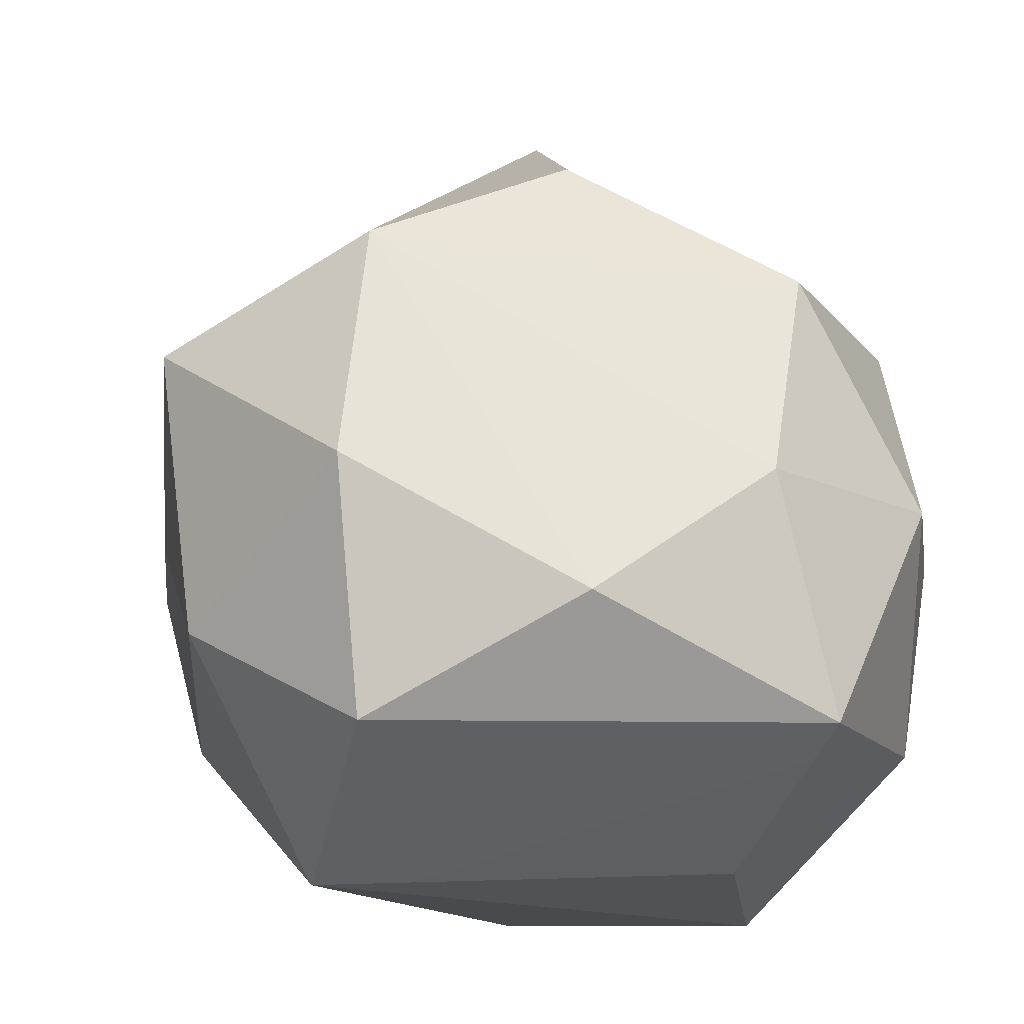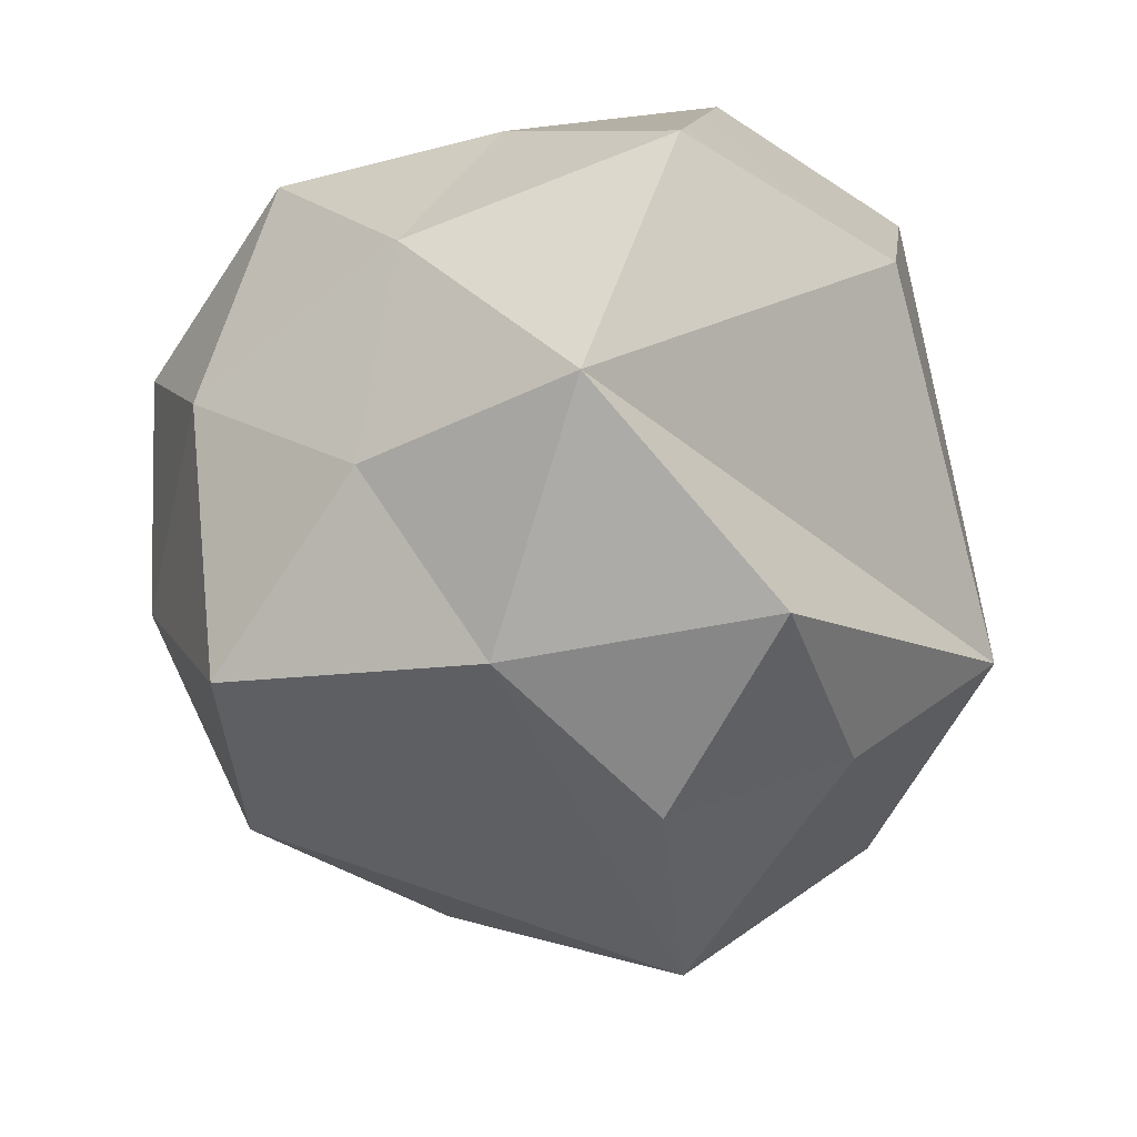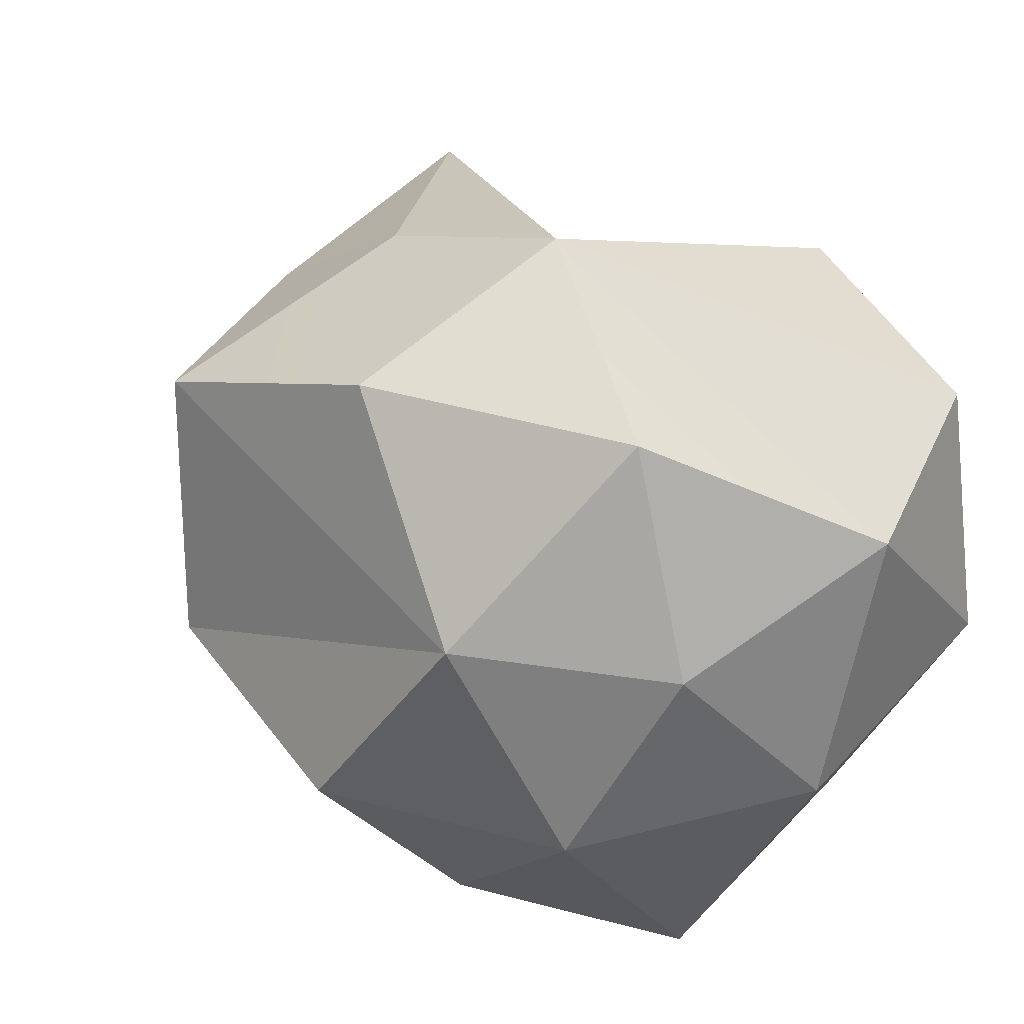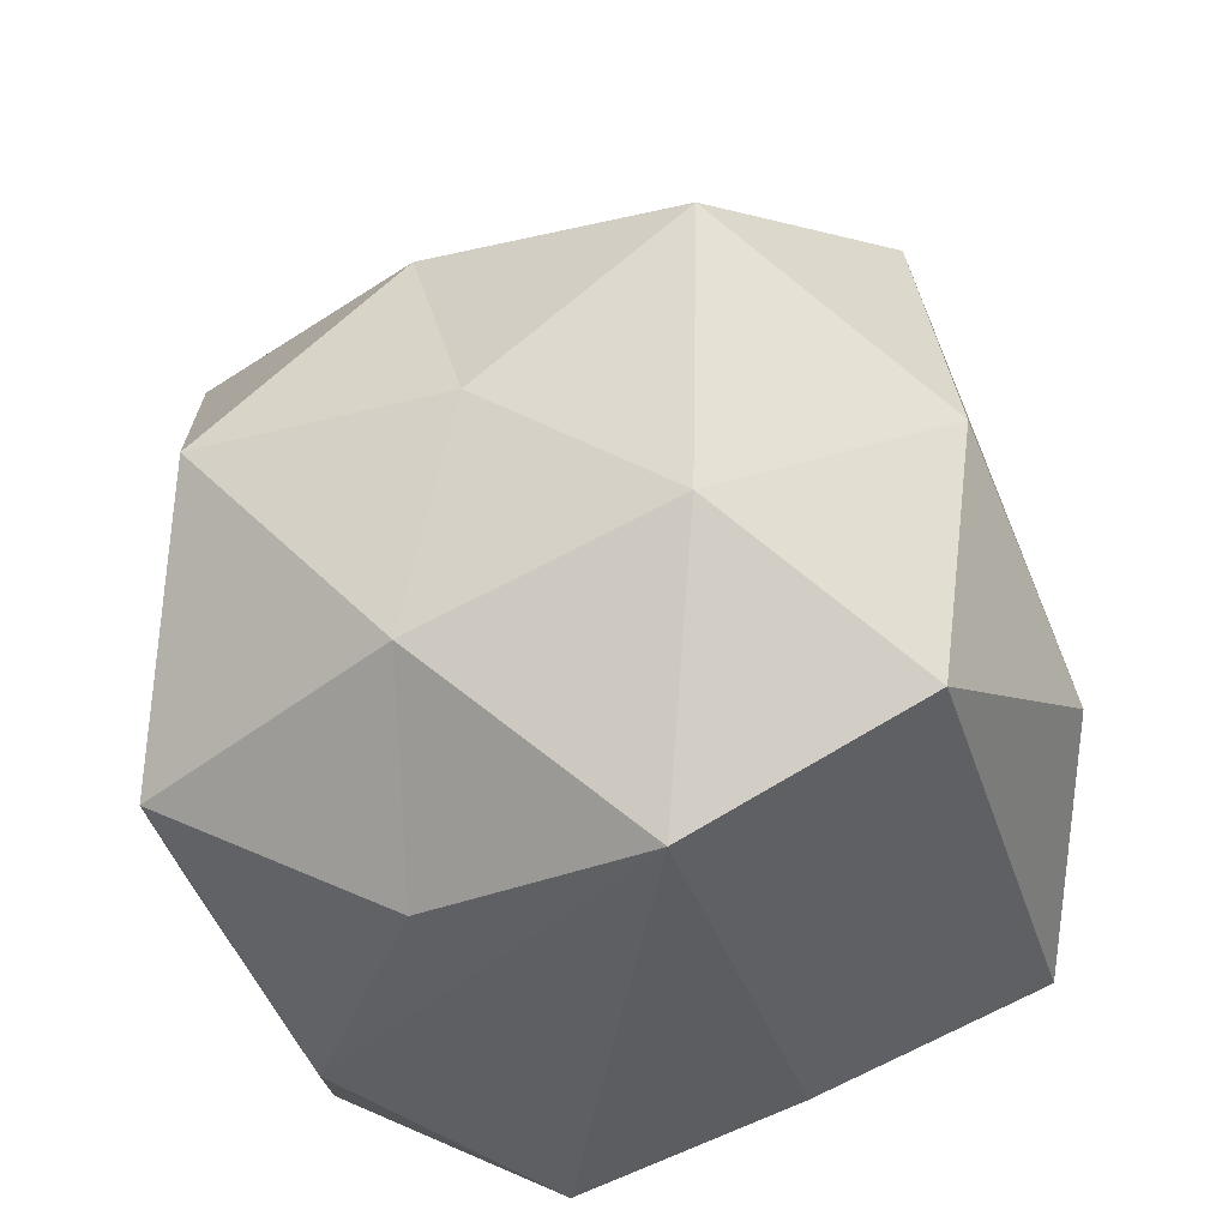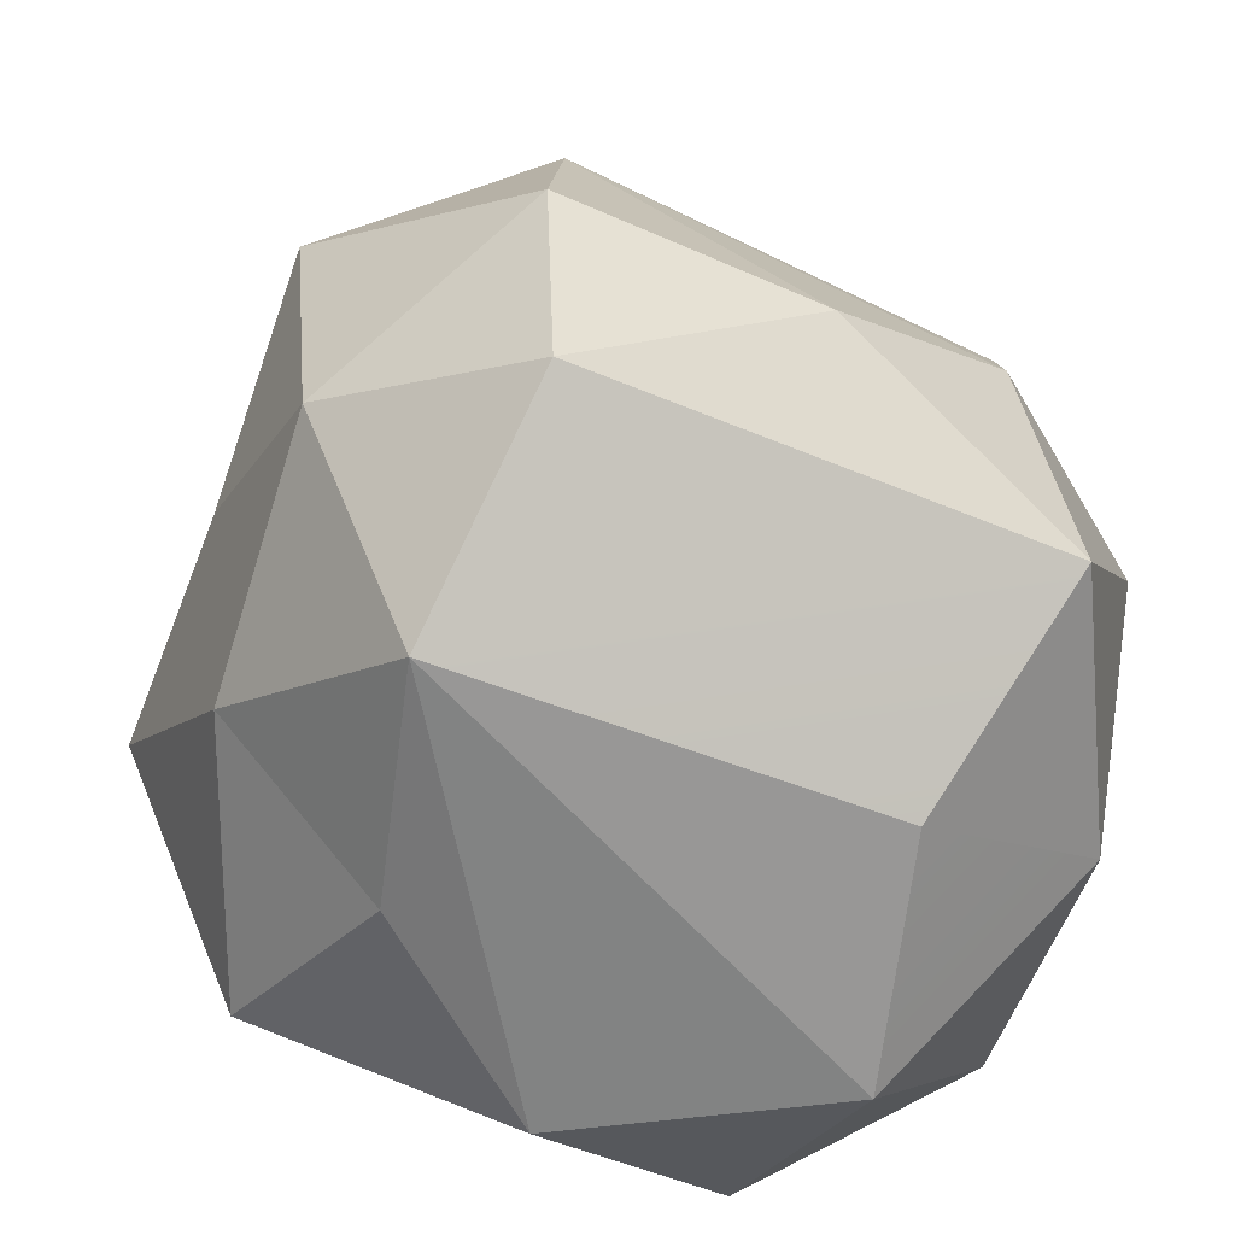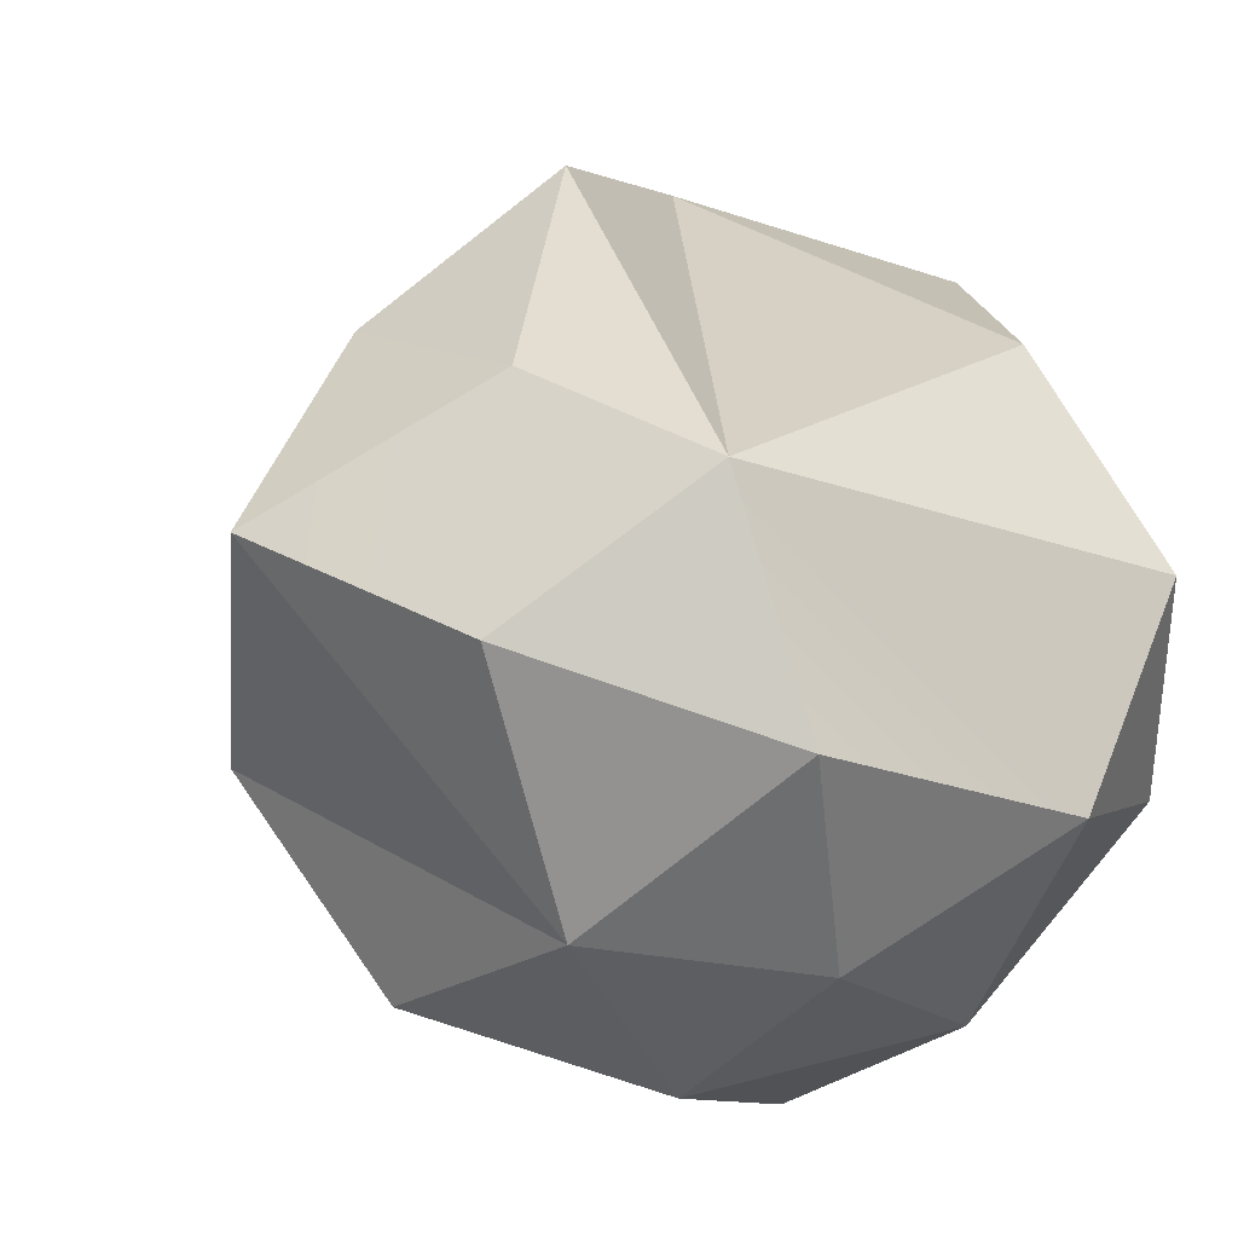
<metadata>
{"format":"obj","ext":"obj","renderer":"f3d","projection":"perspective","resolution":1024,"background":"white","views":[{"elev":-15.5,"azim":-64.7,"up":"+Z"},{"elev":74.2,"azim":-12.4,"up":"+Y"},{"elev":-40.7,"azim":59.6,"up":"+Y"},{"elev":-39.1,"azim":-130.1,"up":"+Z"},{"elev":-62.9,"azim":-79.5,"up":"+Z"},{"elev":-20.1,"azim":53.8,"up":"+Y"}]}
</metadata>
<code>
g chunk_lShoulder
v 0.2428 -0.01153 -0.1708
v 0.2299 -0.01154 0.106
v 0.2101 0.1107 -0.1039
v 0.2428 -0.01153 -0.1708
v 0.1408 0.06774 -0.2362
v 0.1453 -0.0936 -0.2435
v 0.2428 -0.01153 -0.1708
v 0.2101 0.1107 -0.1039
v 0.1408 0.06774 -0.2362
v 0.09666 0.2088 -0.1647
v 0.2428 -0.01153 -0.1708
v 0.1453 -0.0936 -0.2435
v 0.2306 -0.1464 -0.1117
v 0.08863 -0.2109 0.09488
v 0.0126 -0.01146 0.2435
v 0.1431 -0.09224 0.1831
v 0.1409 -0.2193 -0.02843
v 0.08863 -0.2109 0.09488
v 0.2262 -0.1437 0.05319
v -0.2159 -0.01154 -0.1696
v -0.2428 -0.01146 -0.02828
v -0.1889 -0.136 -0.1053
v -0.2101 -0.01154 0.1091
v -0.2428 -0.01146 -0.02828
v -0.2066 0.1239 0.05524
v 0.08863 -0.2109 0.09488
v -0.1102 -0.08728 0.1701
v 0.0126 -0.01146 0.2435
v 0.01244 0.1152 0.1766
v 0.0126 -0.01146 0.2435
v -0.06121 0.1812 0.09078
v -0.2159 -0.01154 -0.1696
v -0.1187 0.06942 -0.2406
v -0.1882 0.1125 -0.105
v -0.2159 -0.01154 -0.1696
v -0.1889 -0.136 -0.1053
v -0.07131 -0.2307 -0.164
v 0.01244 0.1152 0.1766
v -0.06121 0.1812 0.09078
v 0.09307 0.1994 0.1021
v 0.01244 0.1119 -0.2281
v 0.09666 0.2088 -0.1647
v -0.061 0.1807 -0.1473
v 0.01244 -0.1361 -0.2299
v -0.07131 -0.2307 -0.164
v 0.09094 -0.217 -0.1555
v 0.1453 -0.0936 -0.2435
v 0.09094 -0.217 -0.1555
v -0.07131 -0.2307 -0.164
v -0.1116 -0.2122 -0.02843
v 0.01251 -0.257 -0.02843
v 0.01251 -0.257 -0.02843
v 0.1409 -0.2193 -0.02843
v 0.09094 -0.217 -0.1555
v -0.07131 -0.2307 -0.164
v 0.01251 -0.257 -0.02843
v 0.09094 -0.217 -0.1555
v 0.01252 0.257 -0.02843
v -0.1075 0.1825 -0.02843
v -0.061 0.1807 -0.1473
v 0.09666 0.2088 -0.1647
v 0.01252 0.257 -0.02843
v -0.061 0.1807 -0.1473
v -0.06121 0.1812 0.09078
v -0.1075 0.1825 -0.02843
v 0.01252 0.257 -0.02843
v -0.06121 0.1812 0.09078
v 0.01252 0.257 -0.02843
v 0.09307 0.1994 0.1021
v 0.08863 -0.2109 0.09488
v 0.1409 -0.2193 -0.02843
v 0.01251 -0.257 -0.02843
v 0.01251 -0.257 -0.02843
v -0.1116 -0.2122 -0.02843
v -0.06428 -0.2123 0.09574
v 0.08863 -0.2109 0.09488
v 0.01251 -0.257 -0.02843
v -0.06428 -0.2123 0.09574
v -0.1889 -0.136 -0.1053
v -0.1116 -0.2122 -0.02843
v -0.07131 -0.2307 -0.164
v -0.1187 0.06942 -0.2406
v 0.01244 0.1119 -0.2281
v -0.061 0.1807 -0.1473
v -0.061 0.1807 -0.1473
v -0.1075 0.1825 -0.02843
v -0.1882 0.1125 -0.105
v -0.1187 0.06942 -0.2406
v -0.061 0.1807 -0.1473
v -0.1882 0.1125 -0.105
v -0.1187 0.06942 -0.2406
v -0.2159 -0.01154 -0.1696
v -0.07131 -0.2307 -0.164
v 0.01244 -0.1361 -0.2299
v 0.0126 -0.01146 0.2435
v -0.2101 -0.01154 0.1091
v -0.2066 0.1239 0.05524
v -0.2066 0.1239 0.05524
v -0.1075 0.1825 -0.02843
v -0.06121 0.1812 0.09078
v 0.0126 -0.01146 0.2435
v -0.2066 0.1239 0.05524
v -0.06121 0.1812 0.09078
v -0.1102 -0.08728 0.1701
v 0.08863 -0.2109 0.09488
v -0.06428 -0.2123 0.09574
v -0.06428 -0.2123 0.09574
v -0.1116 -0.2122 -0.02843
v -0.2101 -0.01154 0.1091
v -0.1102 -0.08728 0.1701
v -0.06428 -0.2123 0.09574
v -0.2101 -0.01154 0.1091
v -0.1102 -0.08728 0.1701
v -0.2101 -0.01154 0.1091
v 0.0126 -0.01146 0.2435
v -0.2428 -0.01146 -0.02828
v -0.2159 -0.01154 -0.1696
v -0.1882 0.1125 -0.105
v -0.1882 0.1125 -0.105
v -0.1075 0.1825 -0.02843
v -0.2066 0.1239 0.05524
v -0.2428 -0.01146 -0.02828
v -0.1882 0.1125 -0.105
v -0.2066 0.1239 0.05524
v -0.2101 -0.01154 0.1091
v -0.1116 -0.2122 -0.02843
v -0.1889 -0.136 -0.1053
v -0.2428 -0.01146 -0.02828
v -0.2101 -0.01154 0.1091
v -0.1889 -0.136 -0.1053
v 0.1266 0.05895 0.1563
v 0.01244 0.1152 0.1766
v 0.09307 0.1994 0.1021
v 0.09307 0.1994 0.1021
v 0.01252 0.257 -0.02843
v 0.2299 -0.01154 0.106
v 0.1266 0.05895 0.1563
v 0.09307 0.1994 0.1021
v 0.2299 -0.01154 0.106
v 0.1431 -0.09224 0.1831
v 0.2299 -0.01154 0.106
v 0.2262 -0.1437 0.05319
v 0.08863 -0.2109 0.09488
v 0.1431 -0.09224 0.1831
v 0.2262 -0.1437 0.05319
v 0.0126 -0.01146 0.2435
v 0.01244 0.1152 0.1766
v 0.1266 0.05895 0.1563
v 0.1266 0.05895 0.1563
v 0.2299 -0.01154 0.106
v 0.1431 -0.09224 0.1831
v 0.0126 -0.01146 0.2435
v 0.09094 -0.217 -0.1555
v 0.1409 -0.2193 -0.02843
v 0.2306 -0.1464 -0.1117
v 0.1453 -0.0936 -0.2435
v 0.09094 -0.217 -0.1555
v 0.2306 -0.1464 -0.1117
v 0.2101 0.1107 -0.1039
v 0.01252 0.257 -0.02843
v 0.09666 0.2088 -0.1647
v 0.09666 0.2088 -0.1647
v 0.01244 0.1119 -0.2281
v 0.1408 0.06774 -0.2362
v 0.1408 0.06774 -0.2362
v 0.01244 0.1119 -0.2281
v -0.1187 0.06942 -0.2406
v -0.1187 0.06942 -0.2406
v 0.01244 -0.1361 -0.2299
v 0.1453 -0.0936 -0.2435
v 0.1408 0.06774 -0.2362
v -0.1187 0.06942 -0.2406
v 0.1453 -0.0936 -0.2435
v 0.2299 -0.01154 0.106
v 0.01252 0.257 -0.02843
v 0.2101 0.1107 -0.1039
v 0.2299 -0.01154 0.106
v 0.2428 -0.01153 -0.1708
v 0.2306 -0.1464 -0.1117
v 0.2262 -0.1437 0.05319
v 0.2306 -0.1464 -0.1117
v 0.1409 -0.2193 -0.02843
v 0.2262 -0.1437 0.05319
g chunk_lShoulder_0
f 3 2 1
f 6 5 4
f 9 8 7
f 9 10 8
f 13 12 11
f 16 15 14
f 19 18 17
f 22 21 20
f 25 24 23
f 28 27 26
f 31 30 29
f 34 33 32
f 37 36 35
f 40 39 38
f 43 42 41
f 46 45 44
f 48 44 47
f 51 50 49
f 54 53 52
f 57 56 55
f 60 59 58
f 63 62 61
f 66 65 64
f 69 68 67
f 72 71 70
f 75 74 73
f 78 77 76
f 81 80 79
f 84 83 82
f 87 86 85
f 90 89 88
f 93 92 91
f 91 94 93
f 97 96 95
f 100 99 98
f 103 102 101
f 106 105 104
f 109 108 107
f 112 111 110
f 115 114 113
f 118 117 116
f 121 120 119
f 124 123 122
f 127 126 125
f 130 129 128
f 133 132 131
f 136 135 134
f 139 138 137
f 142 141 140
f 145 144 143
f 148 147 146
f 151 150 149
f 151 149 152
f 155 154 153
f 158 157 156
f 161 160 159
f 164 163 162
f 167 166 165
f 170 169 168
f 173 172 171
f 176 175 174
f 179 178 177
f 180 179 177
f 183 182 181

</code>
